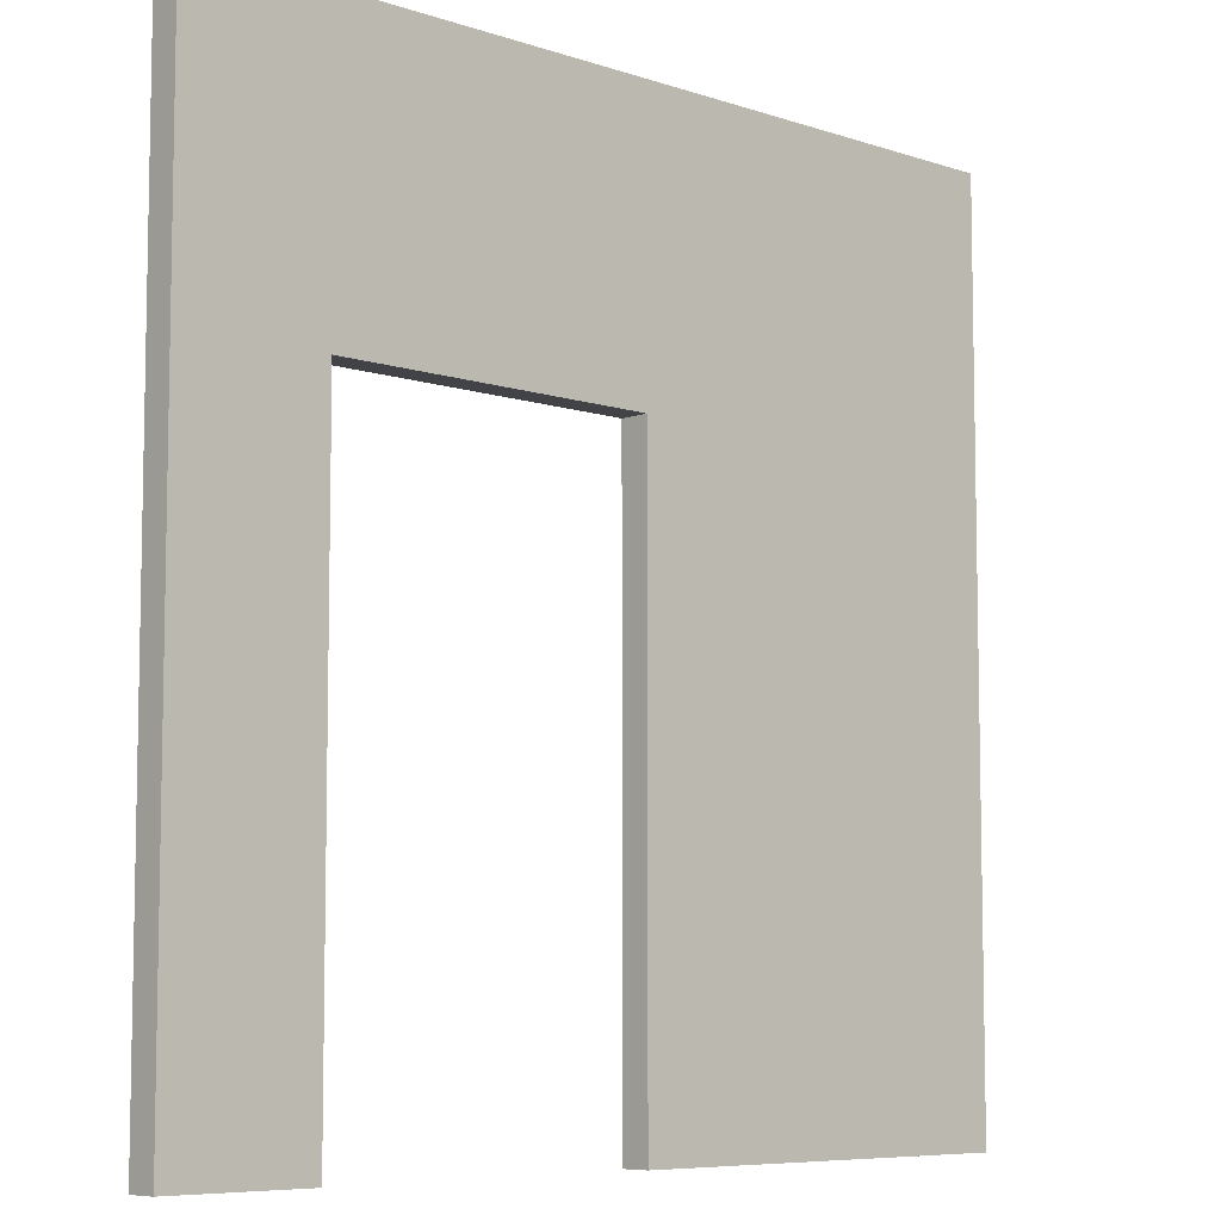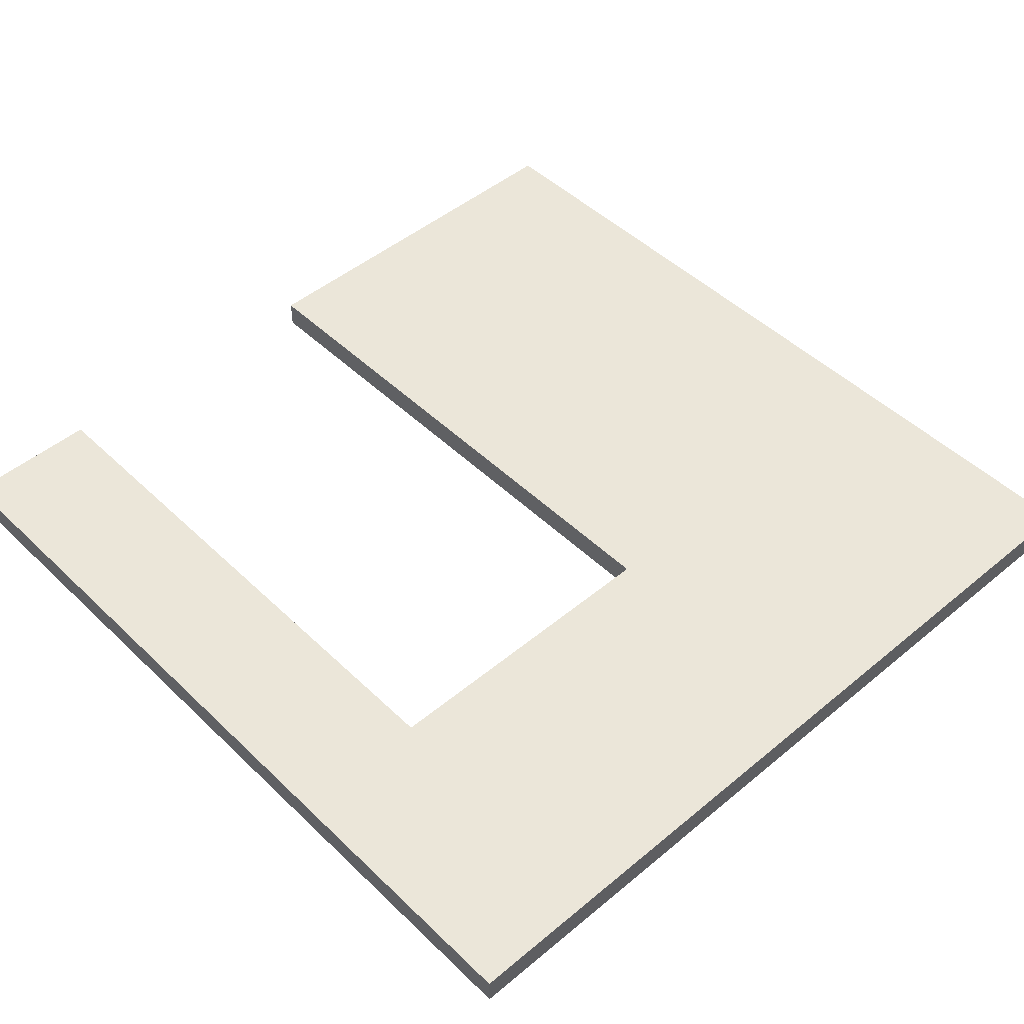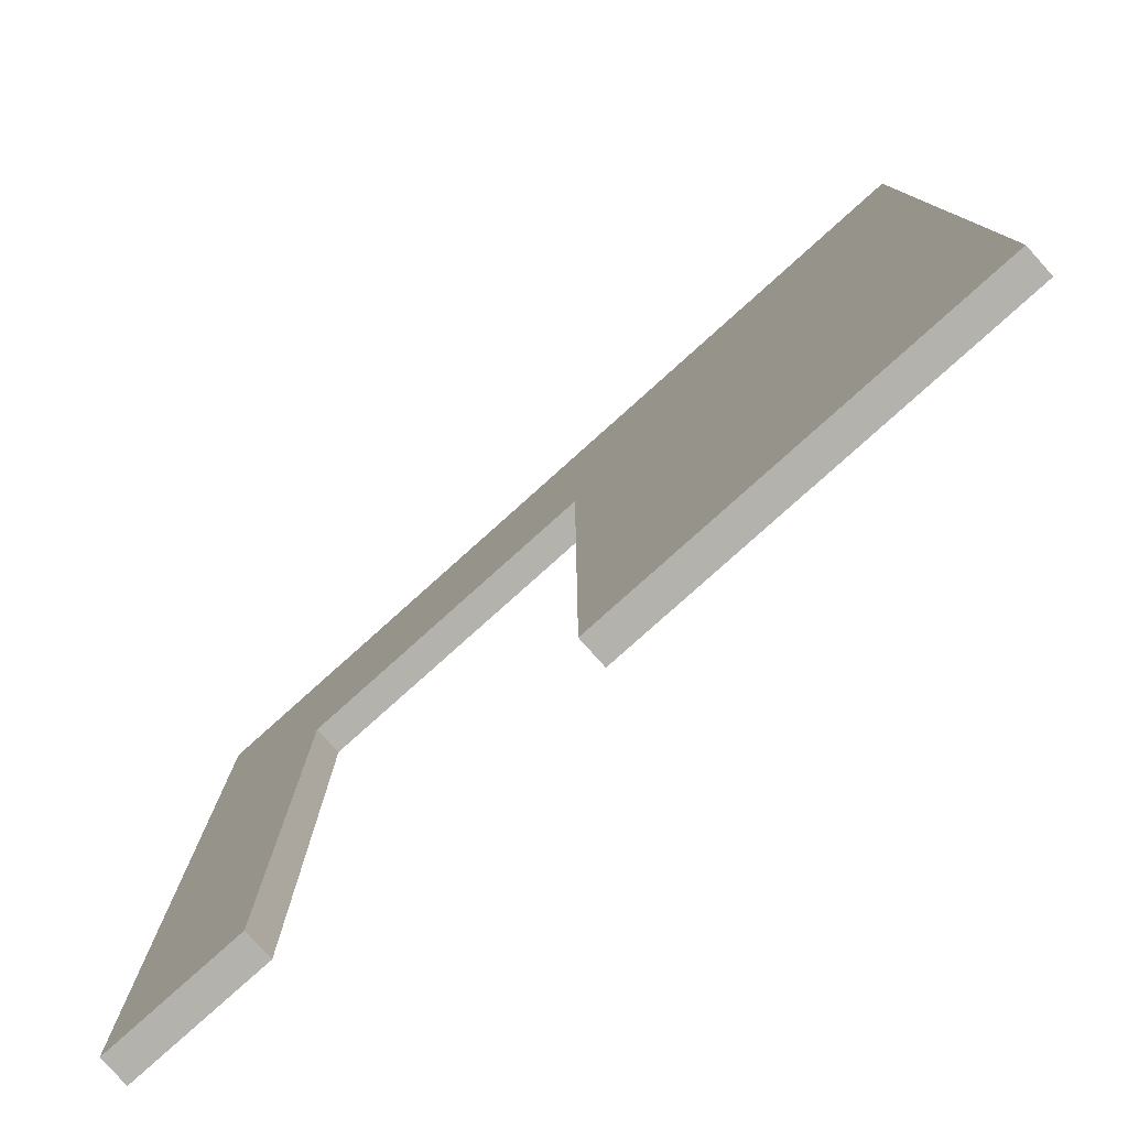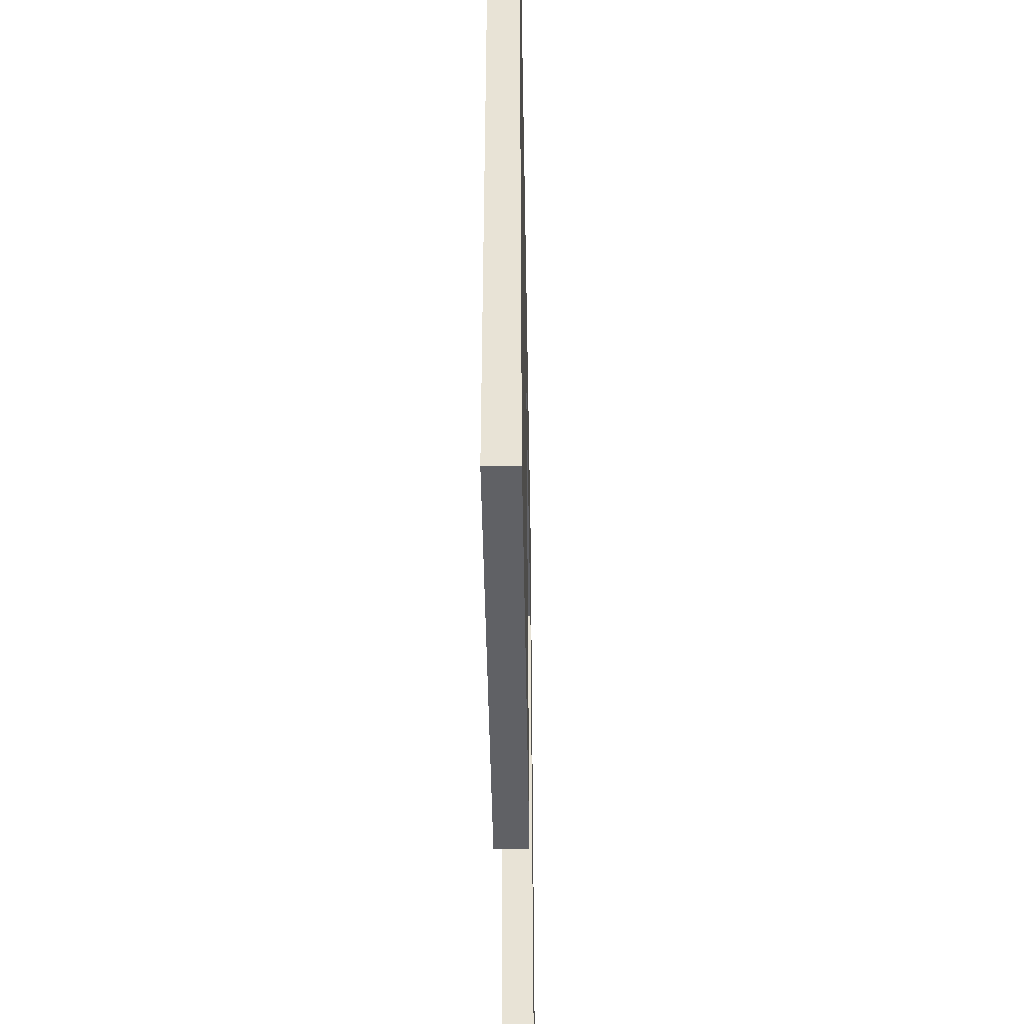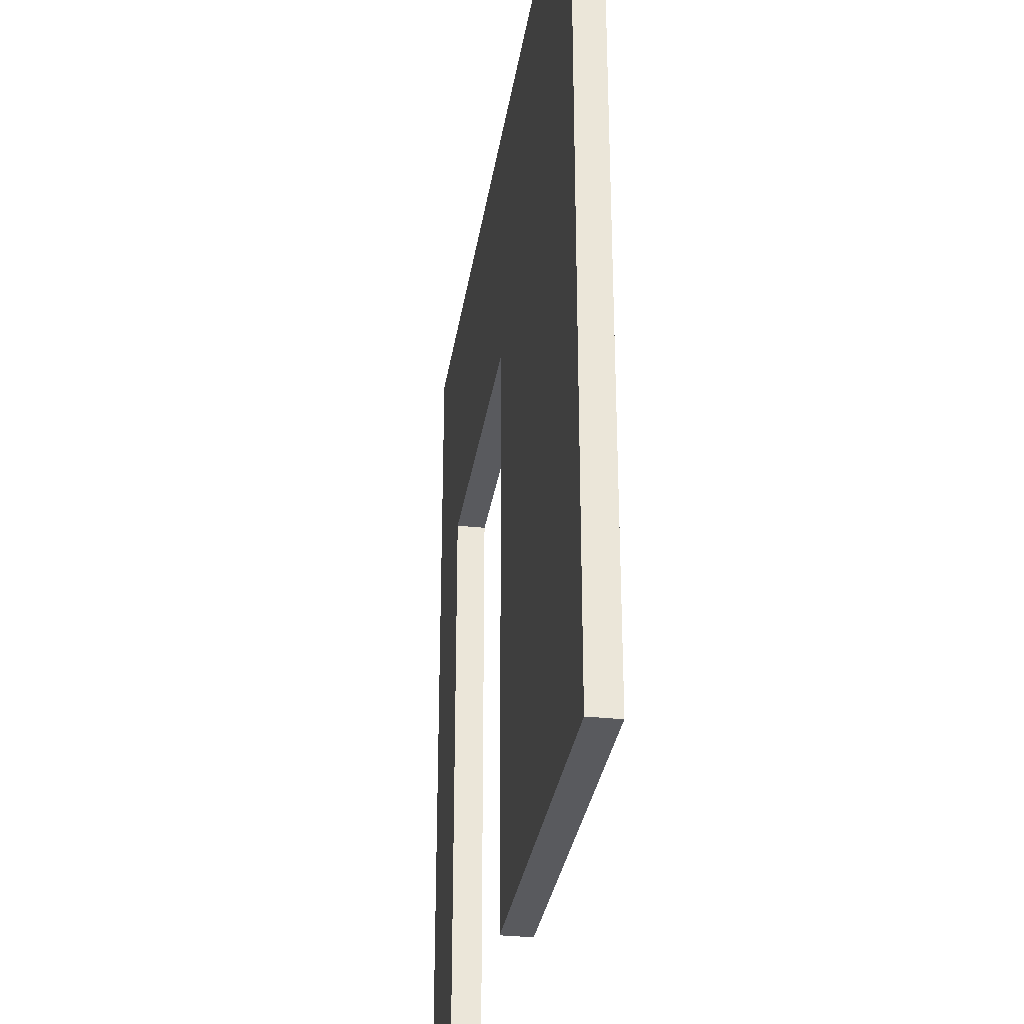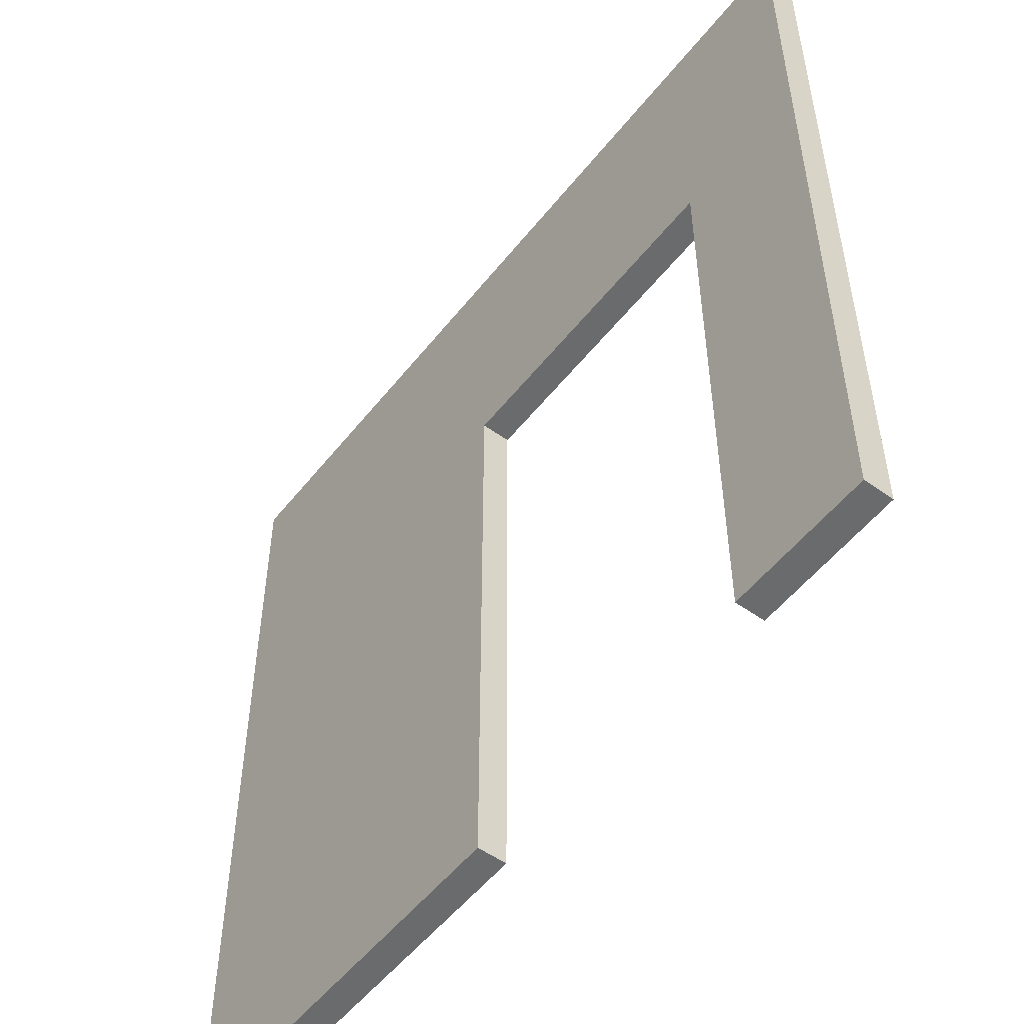
<metadata>
{"format":"obj","ext":"obj","renderer":"f3d","projection":"perspective","resolution":1024,"background":"white","views":[{"elev":-7.4,"azim":136.4,"up":"+Y"},{"elev":47.9,"azim":137.0,"up":"+Z"},{"elev":-79.5,"azim":-138.1,"up":"+Y"},{"elev":-48.0,"azim":-89.0,"up":"+Y"},{"elev":-31.6,"azim":-98.6,"up":"+Y"},{"elev":-53.2,"azim":52.6,"up":"+Y"}]}
</metadata>
<code>
o Env_Door_2
g Env_Door_2
v -1.5 2.099 -8.95
v -1.5 0.04855 -8.95
v -1.991 2.099 -8.95
v -1.991 0.04855 -8.95
v -3.091 0.04855 -8.95
v -4.5 0.04855 -8.95
v -3.091 2.099 -8.95
v -4.5 2.099 -8.95
v -1.5 3.049 -8.95
v -1.991 3.049 -8.95
v -3.091 3.049 -8.95
v -4.5 3.049 -8.95
v -1.5 2.099 -9.05
v -1.991 2.099 -9.05
v -1.5 0.04855 -9.05
v -1.991 0.04855 -9.05
v -3.091 0.04855 -9.05
v -3.091 2.099 -9.05
v -4.5 0.04855 -9.05
v -4.5 2.099 -9.05
v -1.5 3.049 -9.05
v -1.991 3.049 -9.05
v -3.091 3.049 -9.05
v -4.5 3.049 -9.05
f 3 4 2 1
f 7 8 6 5
f 9 10 3 1
f 12 8 7 11
f 10 11 7 3
f 15 16 14 13
f 19 20 18 17
f 14 22 21 13
f 18 20 24 23
f 18 23 22 14
f 18 14 3 7
f 18 7 5 17
f 3 14 16 4
f 12 11 23 24
f 11 10 22 23
f 10 9 21 22
f 5 6 19 17
f 6 8 20 19
f 8 12 24 20
f 2 4 16 15
f 13 21 9 1
f 15 13 1 2

</code>
